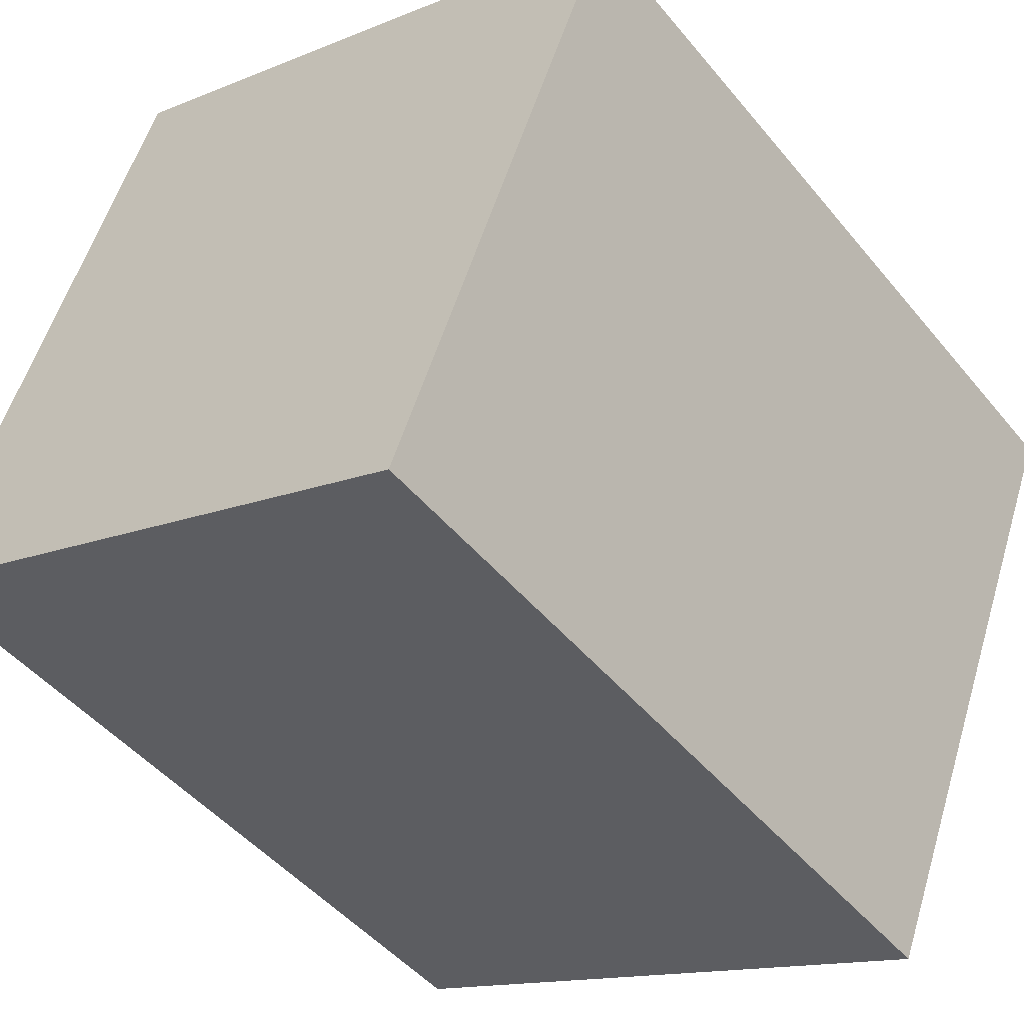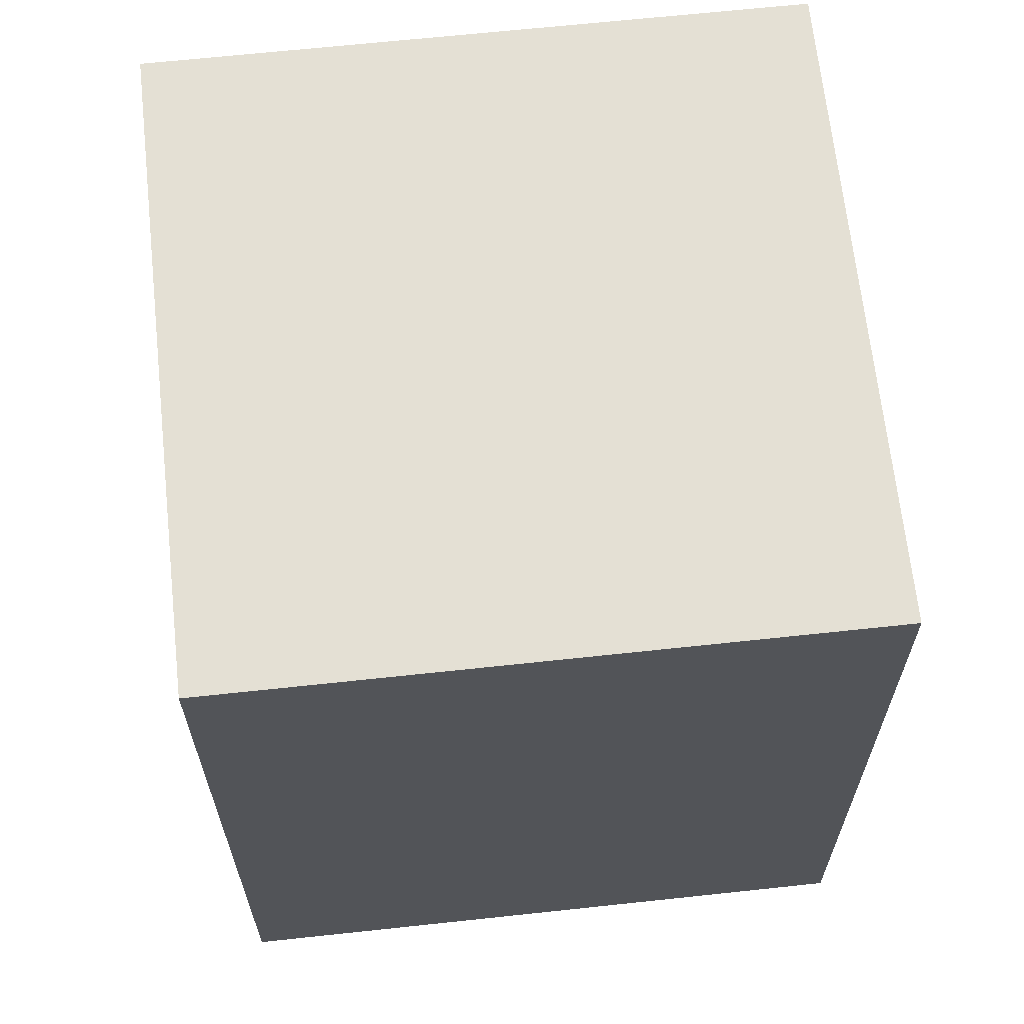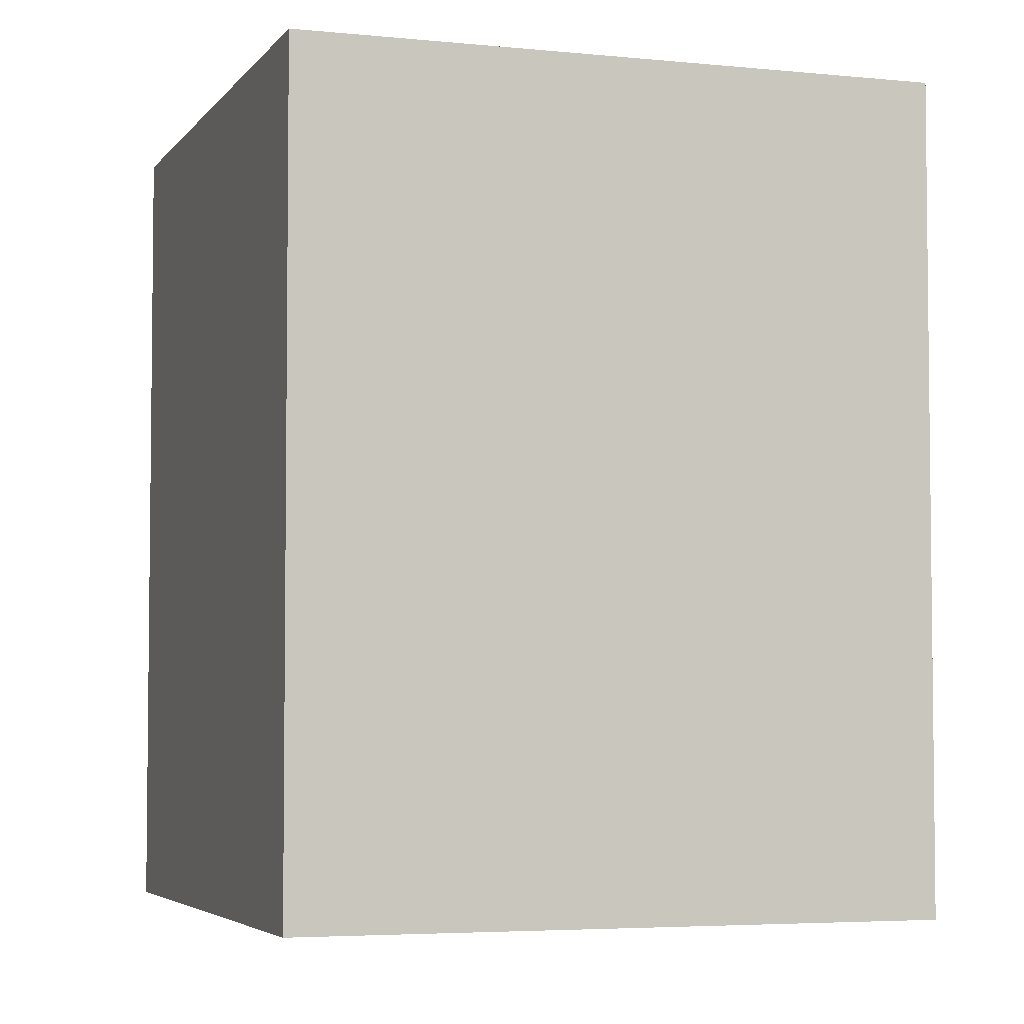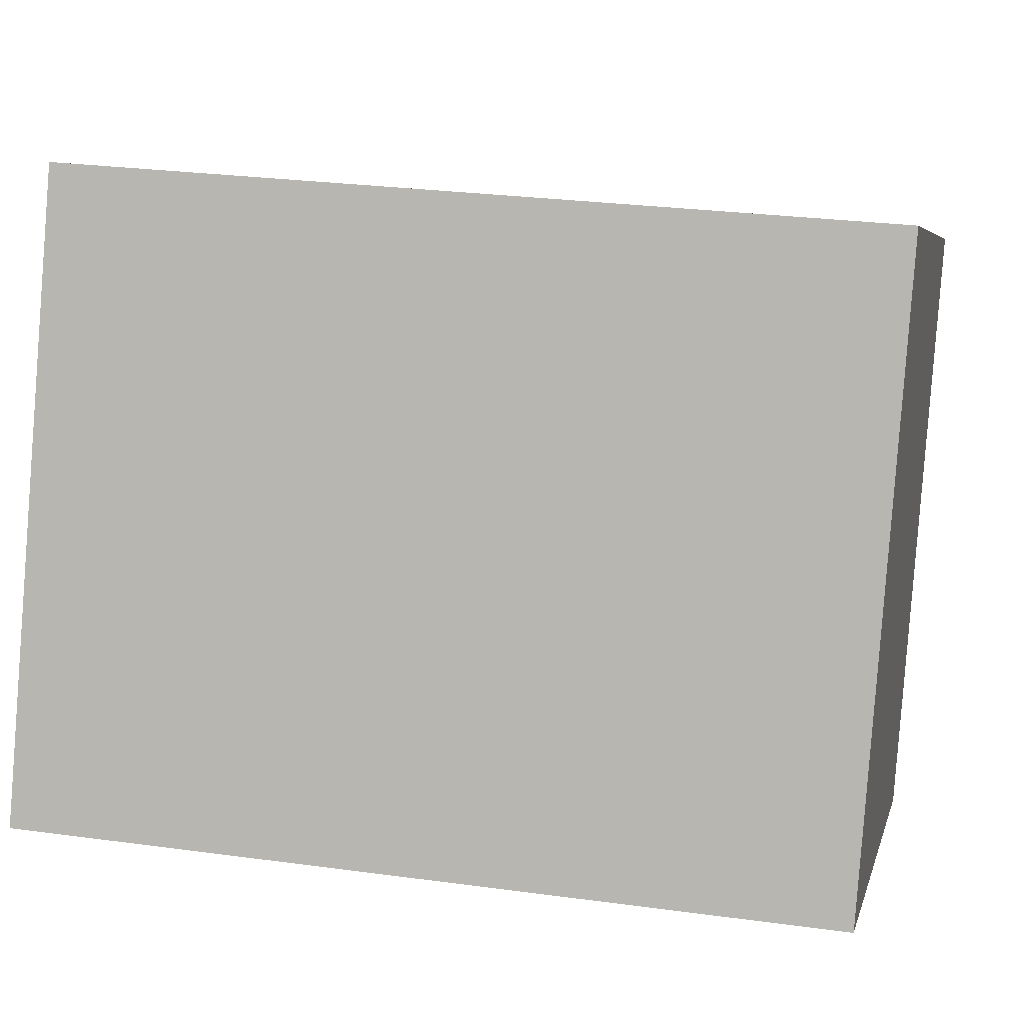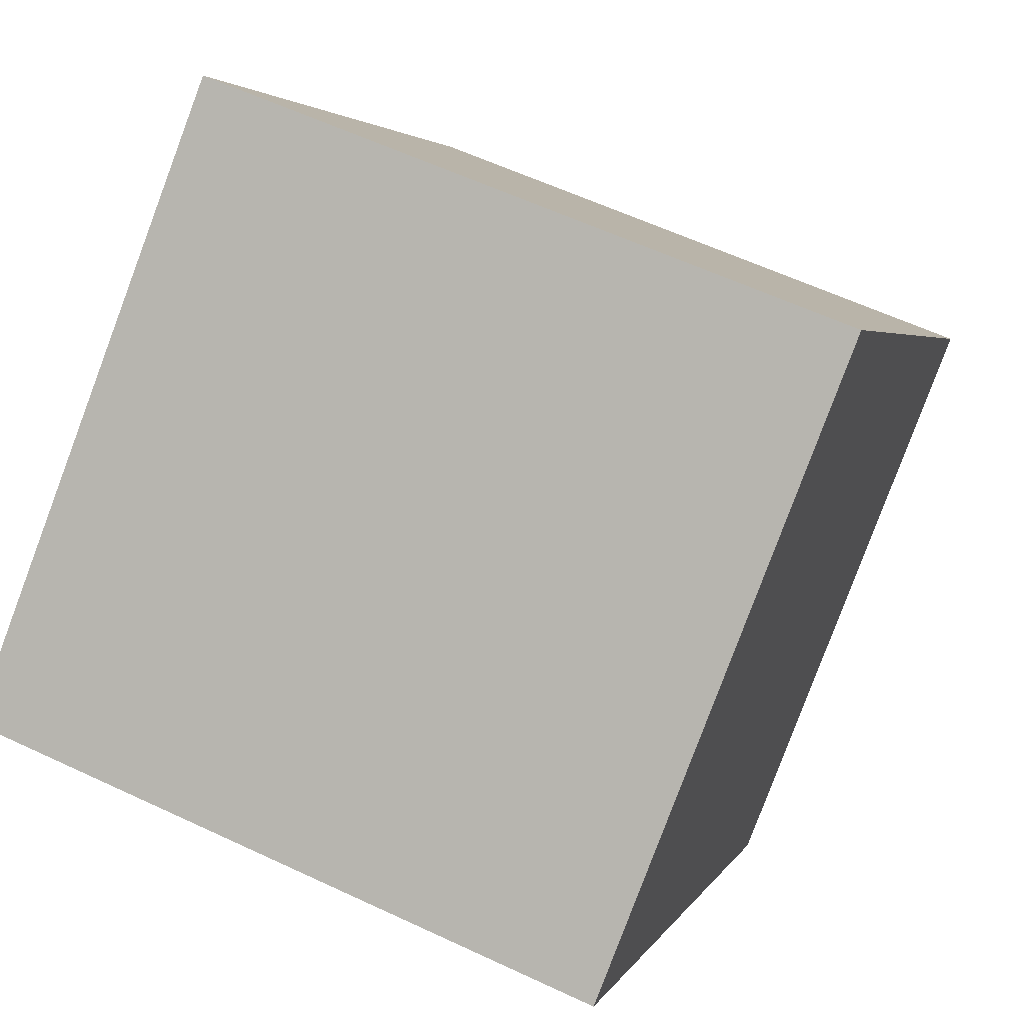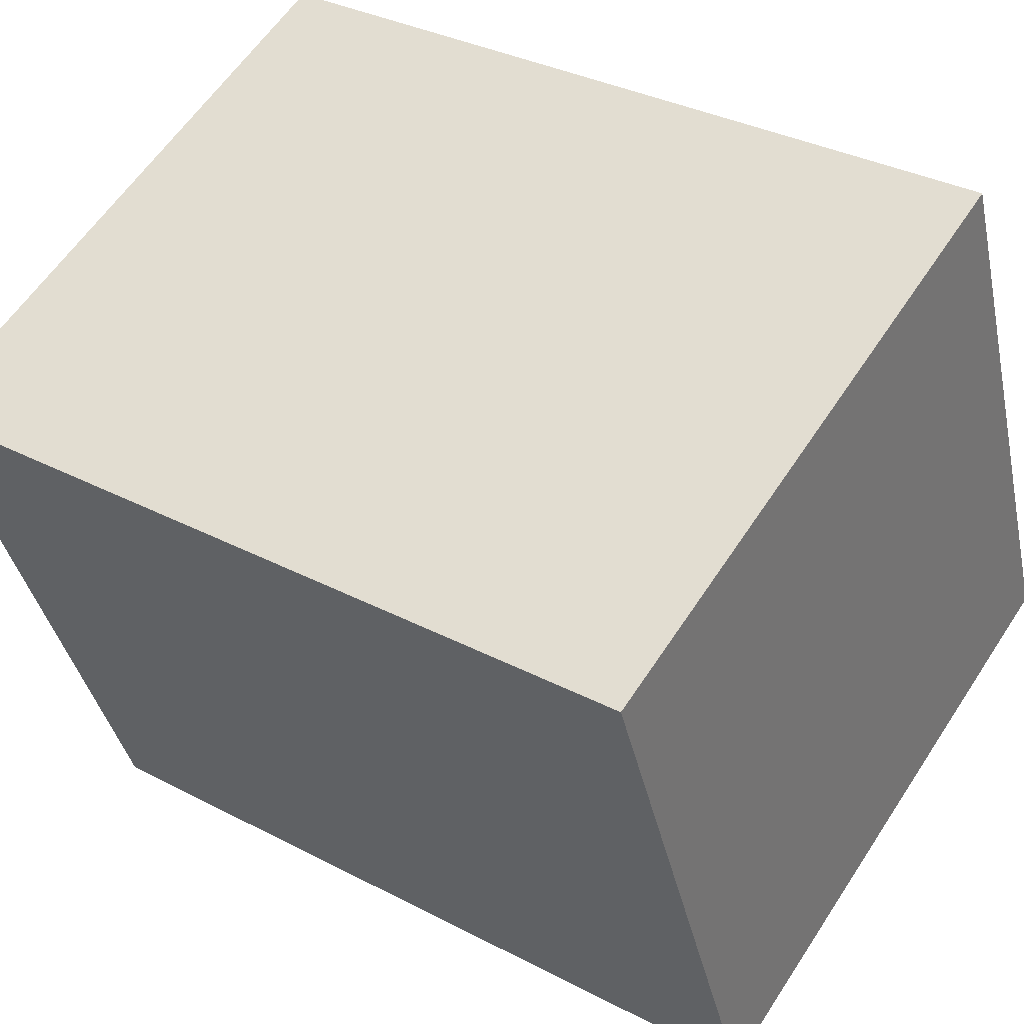
<metadata>
{"format":"obj","ext":"obj","renderer":"f3d","projection":"perspective","resolution":1024,"background":"white","views":[{"elev":-47.0,"azim":37.1,"up":"+Z"},{"elev":66.2,"azim":-164.9,"up":"+Y"},{"elev":-4.4,"azim":92.6,"up":"+Y"},{"elev":26.5,"azim":-77.8,"up":"+Z"},{"elev":3.2,"azim":14.7,"up":"+Z"},{"elev":33.6,"azim":125.6,"up":"+Z"}]}
</metadata>
<code>
v  2.601 2.578 1.098
v  0.736 2.578 1.89
v  2.624 2.578 1.157
v  1.887 2.578 -0.735
v  0.059 2.578 -0.023
v  0 2.578 1.579e-16
v  2.624 -7.085e-17 1.157
v  1.887 4.501e-17 -0.735
v  2.601 -6.723e-17 1.098
v  0 0 0
v  0.059 1.408e-18 -0.023
v  0.736 -1.157e-16 1.89
g defaultobject
f 1 2 3
f 2 1 4
f 2 4 5
f 2 5 6
f 7 1 3
f 1 7 4
f 4 7 8
f 8 7 9
f 8 5 4
f 5 8 6
f 6 8 10
f 10 8 11
f 10 2 6
f 2 10 12
f 12 3 2
f 3 12 7
f 9 11 8
f 11 9 7
f 11 7 12
f 11 12 10

</code>
